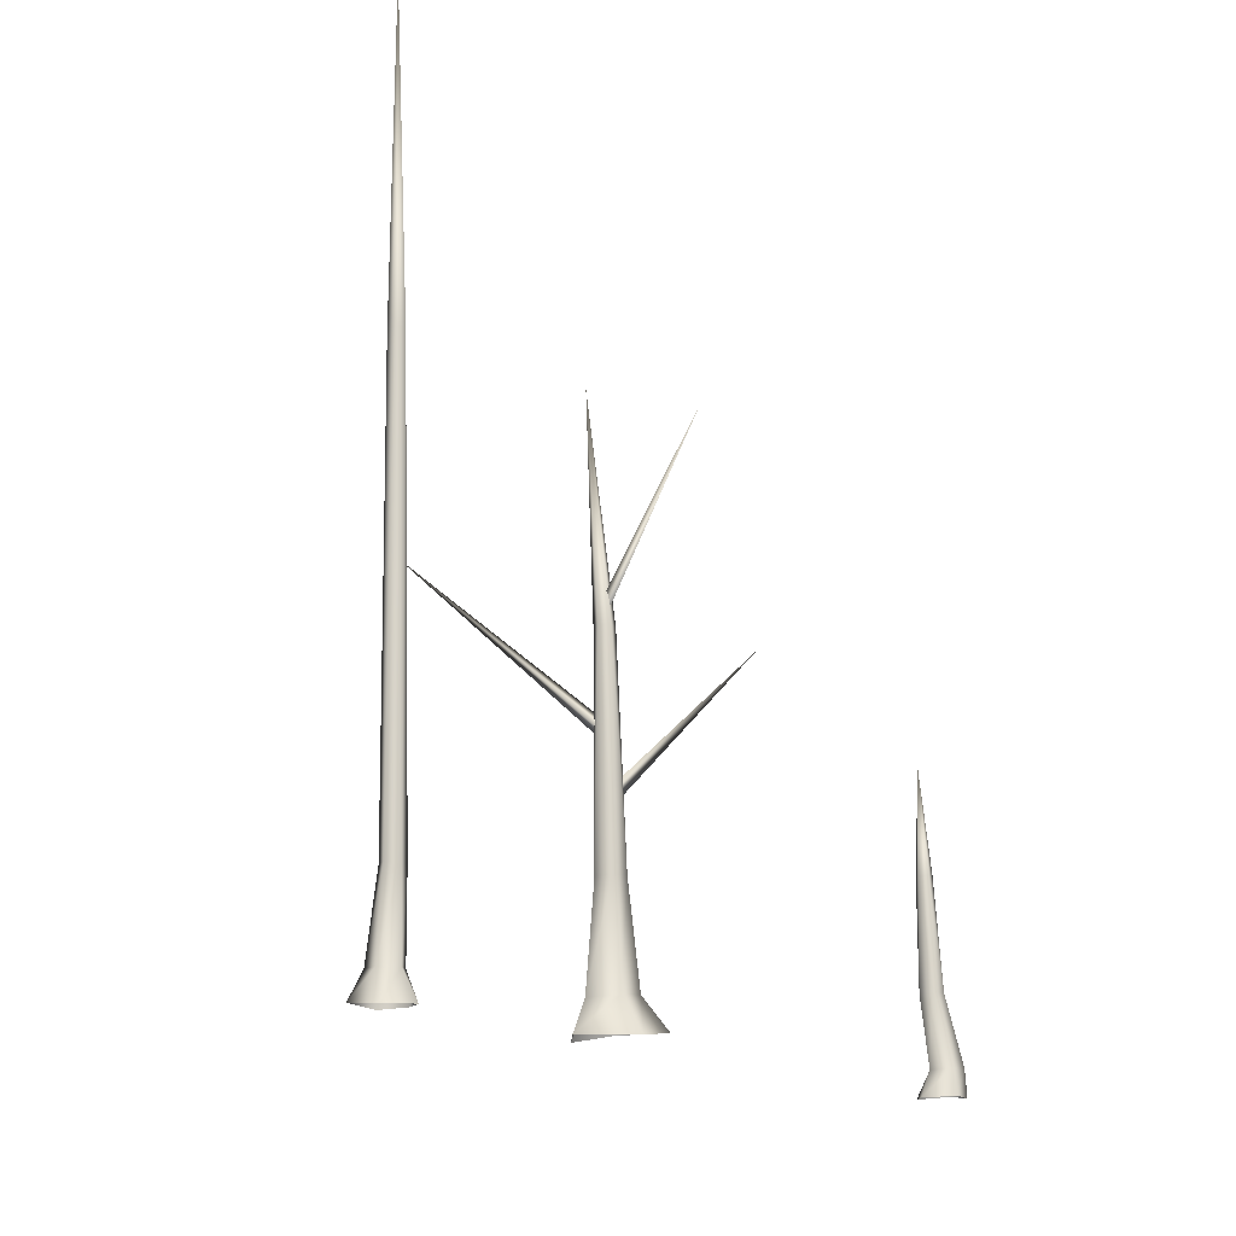
<metadata>
{"format":"obj","ext":"obj","renderer":"f3d","projection":"perspective","resolution":1024,"background":"white","views":[{"elev":-12.7,"azim":-157.0,"up":"+Y"}]}
</metadata>
<code>
g NewMesh_tris_114
v 0.3576 -0.1607 0.09155
v -0.01821 -0.1029 0.5501
v 0.1499 0.2618 0.1479
v 0.05541 0.2598 -0.176
v 0.1271 -0.1597 -0.401
v -0.2814 0.2761 -0.1865
v -0.03592 1.413 -0.2404
v -0.3813 -0.1333 -0.2383
v 0.1897 1.406 -0.1898
v 0.2115 1.41 0.0405
v 0.2536 3.2 -0.02694
v 0.1484 3.207 0.09155
v 0.1734 3.2 -0.1638
v 0.0186 3.206 -0.1299
v 0.18 4.887 -0.04585
v 0.18 4.887 -0.04585
v 0.18 4.887 -0.04585
v -0.0006916 1.421 0.1322
v 0.003104 3.211 0.0279
v 0.18 4.887 -0.04585
v -0.1287 0.2794 0.3375
v -0.1536 1.422 -0.04144
v 0.0186 3.206 -0.1299
v 0.18 4.887 -0.04585
v -0.3951 0.2883 0.1308
v -0.03592 1.413 -0.2404
v -0.4026 -0.1533 0.2159
v -0.01821 -0.1029 0.5501
v -0.3813 -0.1333 -0.2383
v -0.2814 0.2761 -0.1865
v -0.01821 -0.1029 0.5501
v 1.22 0.2029 -8.583
v 2.059 0.2169 -8.895
v 1.553 0.7354 -8.504
v 2.008 0.6933 -8.624
v 2.381 0.1628 -8.222
v 2.192 0.7205 -8.161
v 2.037 0.2874 -7.603
v 1.987 2.249 -8.283
v 1.869 0.7474 -7.851
v 1.765 2.266 -8.139
v 1.84 5.504 -8.398
v 1.934 5.509 -8.554
v 2.127 8.84 -8.376
v 1.918 2.245 -8.539
v 1.815 5.517 -8.691
v 2.127 8.84 -8.376
v 2.008 0.6933 -8.624
v 1.654 2.26 -8.554
v 1.647 5.518 -8.621
v 2.127 8.84 -8.376
v 1.559 2.272 -8.306
v 1.662 5.51 -8.44
v 2.127 8.84 -8.376
v 1.474 0.7566 -8.063
v 1.765 2.266 -8.139
v 1.869 0.7474 -7.851
v 1.84 5.504 -8.398
v 2.127 8.84 -8.376
v 1.202 0.2902 -7.728
v 2.037 0.2874 -7.603
v 1.726 3.392 -8.485
v 1.835 3.32 -8.336
v 0.4541 5.489 -6.437
v 1.693 3.22 -8.34
v 0.4541 5.489 -6.437
v 1.835 3.32 -8.336
v 1.693 3.22 -8.34
v 0.4541 5.489 -6.437
v 1.759 4.236 -8.413
v 1.808 4.176 -8.595
v 4.682 6.659 -8.87
v 1.9 4.075 -8.487
v 1.759 4.236 -8.413
v 4.682 6.659 -8.87
v 1.808 4.176 -8.595
v 1.9 4.075 -8.487
v 4.682 6.659 -8.87
v 1.878 5.79 -8.535
v 1.756 5.782 -8.436
v 0.135 8.155 -9.264
v 1.705 5.746 -8.559
v 1.878 5.79 -8.535
v 0.135 8.155 -9.264
v 1.756 5.782 -8.436
v 1.705 5.746 -8.559
v 0.135 8.155 -9.264
v 1.603 0.07853 -15.04
v 2.073 0.1102 -14.87
v 1.719 0.4833 -14.88
v 1.49 0.4857 -14.72
v 1.279 0.08292 -14.72
v 1.577 0.4895 -14.45
v 1.499 1.613 -14.6
v 1.552 0.08606 -14.36
v 1.475 1.613 -14.79
v 1.651 1.613 -14.88
v 1.64 7.677 -14.85
v 1.763 7.677 -14.8
v 1.554 7.677 -14.75
v 1.625 7.677 -14.63
v 1.728 12.02 -14.76
v 1.728 12.02 -14.76
v 1.728 12.02 -14.76
v 1.784 1.613 -14.73
v 1.754 7.677 -14.67
v 1.728 12.02 -14.76
v 1.948 0.4857 -14.72
v 1.69 1.613 -14.56
v 1.625 7.677 -14.63
v 1.728 12.02 -14.76
v 1.86 0.4895 -14.45
v 1.499 1.613 -14.6
v 1.916 0.05476 -14.48
v 2.073 0.1102 -14.87
v 1.552 0.08606 -14.36
v 1.577 0.4895 -14.45
v 2.073 0.1102 -14.87
f 62 64 63
f 65 66 62
f 67 69 68
f 70 72 71
f 73 75 74
f 76 78 77
f 79 81 80
f 82 84 83
f 85 87 86
f 14 17 13
f 14 13 7
f 7 13 9
f 7 9 4
f 4 9 3
f 4 3 1
f 1 3 2
f 4 1 5
f 4 5 6
f 6 5 8
f 11 15 12
f 11 12 10
f 10 12 18
f 10 18 21
f 21 18 25
f 21 25 27
f 27 25 29
f 21 31 3
f 21 3 10
f 10 3 9
f 10 9 11
f 11 9 13
f 11 13 16
f 26 30 25
f 26 25 22
f 22 25 18
f 22 18 19
f 19 18 12
f 19 12 20
f 19 24 23
f 19 23 22
f 22 23 26
f 28 21 27
f 48 45 39
f 39 45 43
f 39 43 42
f 42 43 44
f 33 32 34
f 33 34 35
f 35 34 49
f 35 49 45
f 45 49 46
f 45 46 43
f 43 46 47
f 32 60 55
f 32 55 34
f 34 55 52
f 34 52 49
f 49 52 50
f 49 50 46
f 46 50 51
f 60 61 57
f 60 57 55
f 55 57 56
f 55 56 52
f 52 56 53
f 52 53 50
f 50 53 54
f 58 59 53
f 58 53 56
f 101 104 100
f 101 100 94
f 94 100 96
f 94 96 91
f 91 96 90
f 91 90 88
f 88 90 89
f 91 88 92
f 91 92 93
f 93 92 95
f 98 102 99
f 98 99 97
f 97 99 105
f 97 105 108
f 108 105 112
f 108 112 114
f 114 112 116
f 108 118 90
f 108 90 97
f 97 90 96
f 97 96 98
f 98 96 100
f 98 100 103
f 113 117 112
f 113 112 109
f 109 112 105
f 109 105 106
f 106 105 99
f 106 99 107
f 106 111 110
f 106 110 109
f 109 110 113
f 115 108 114
f 6 7 4
f 25 30 29
f 36 33 35
f 36 35 37
f 37 35 39
f 37 39 40
f 40 39 41
f 37 40 38
f 37 38 36
f 41 39 42
f 93 94 91
f 112 117 116

</code>
